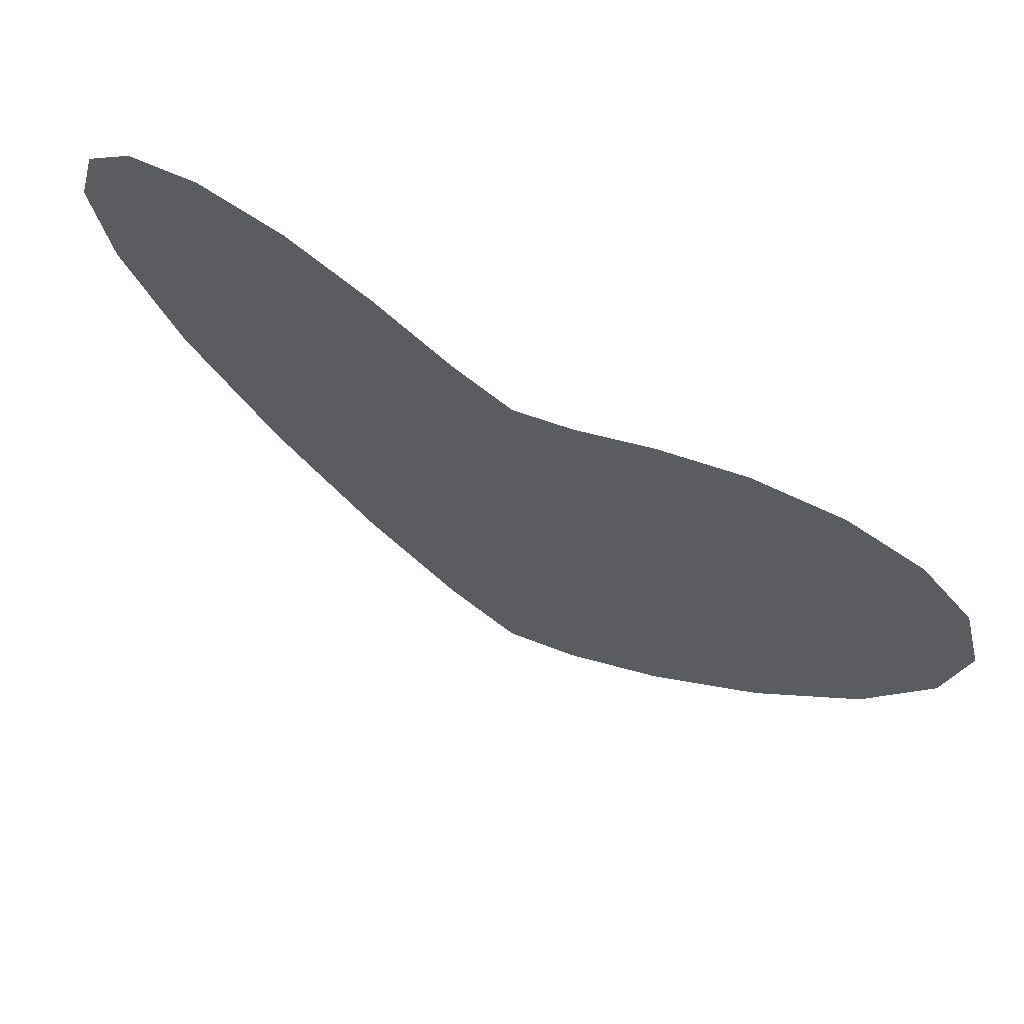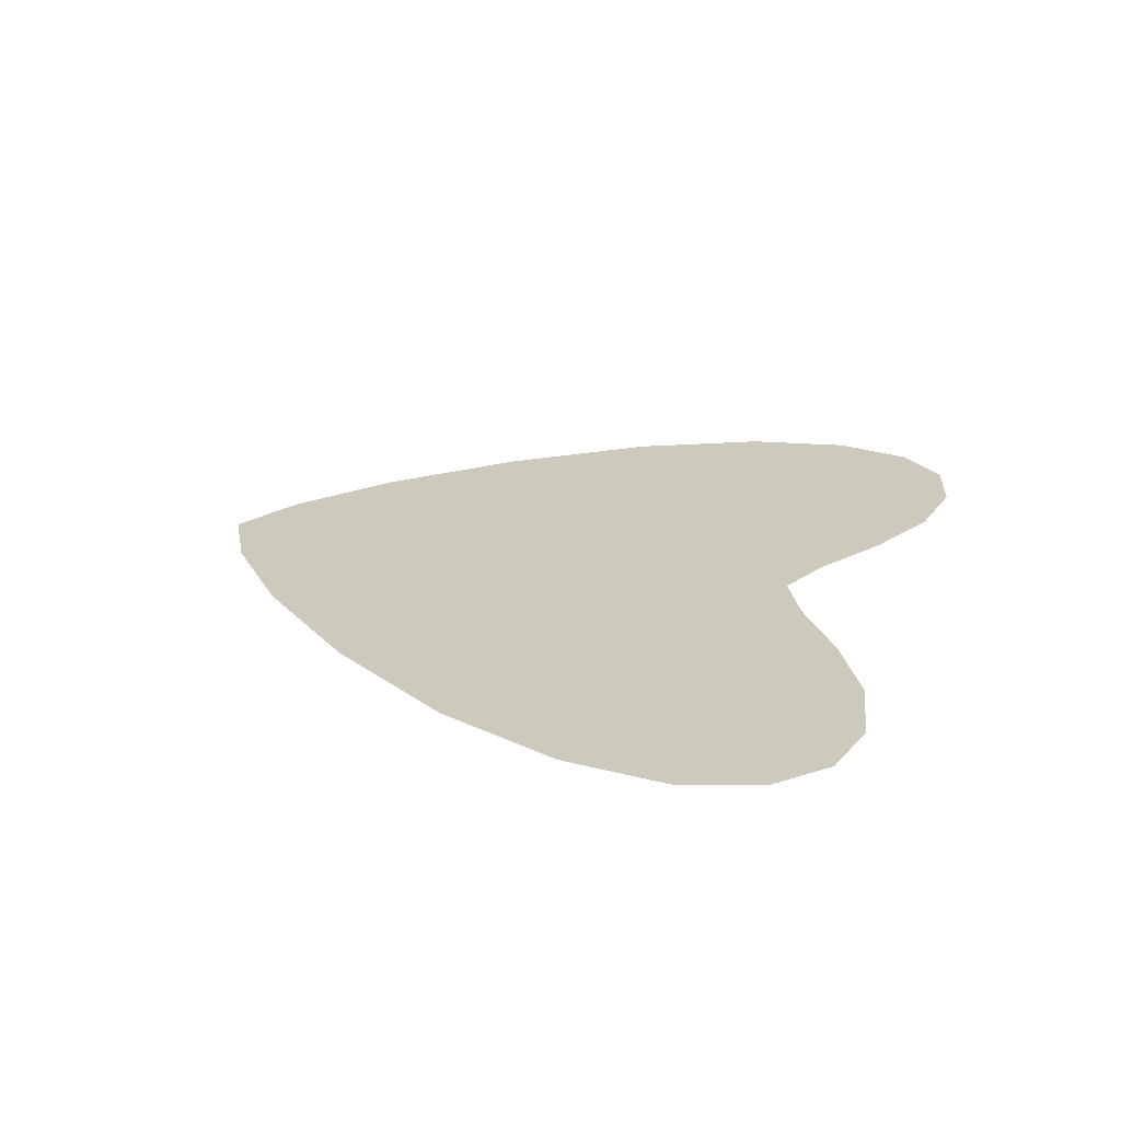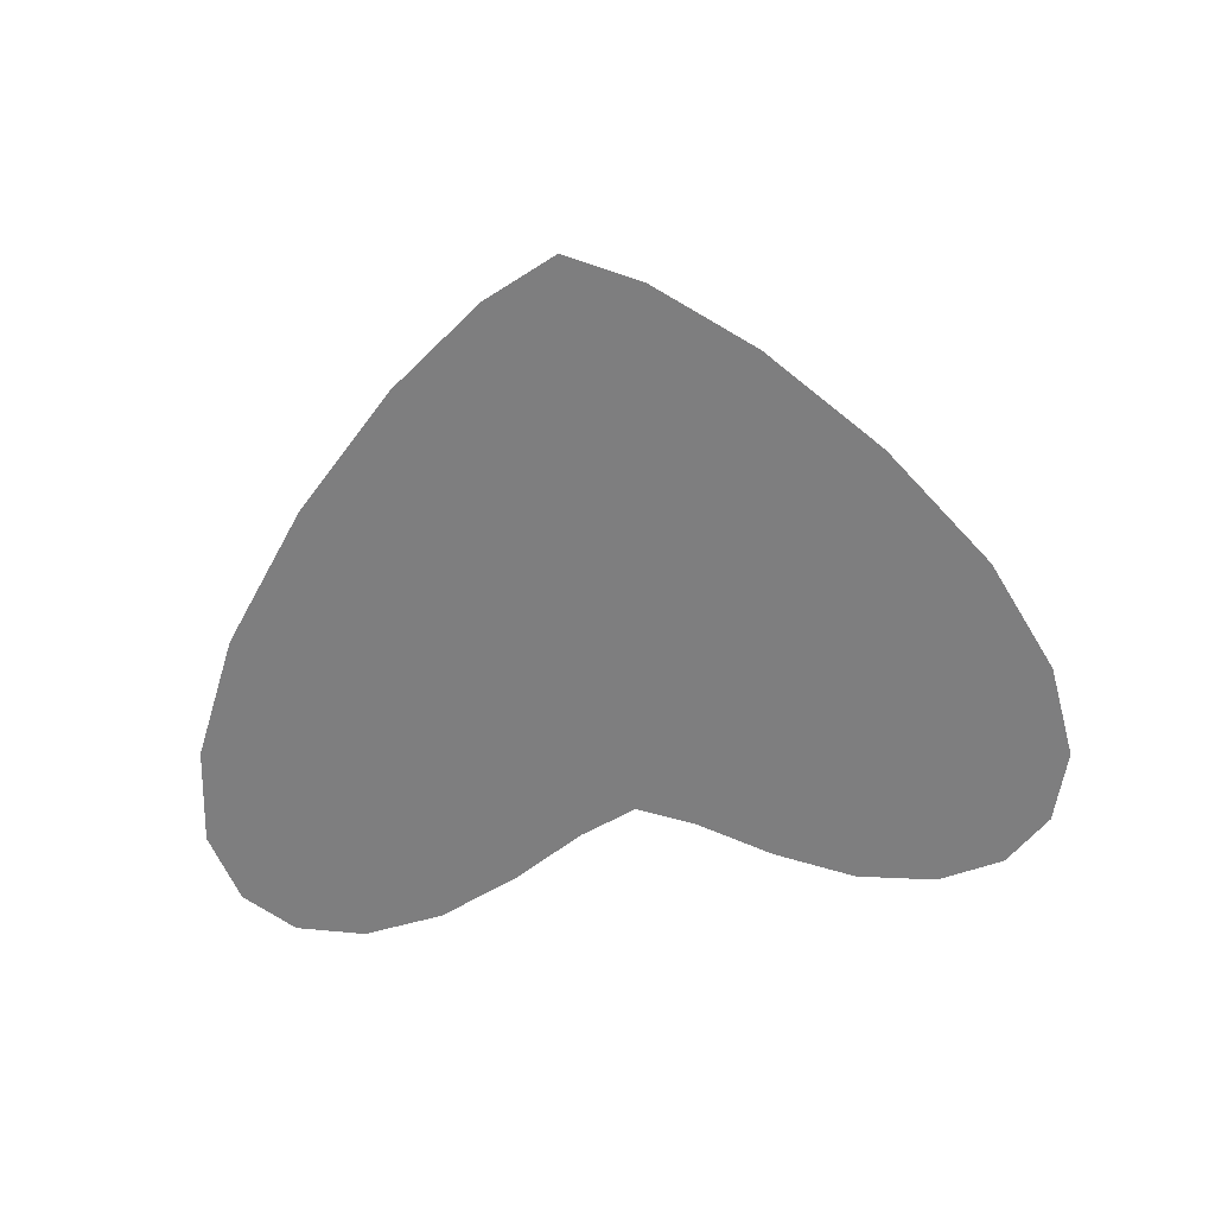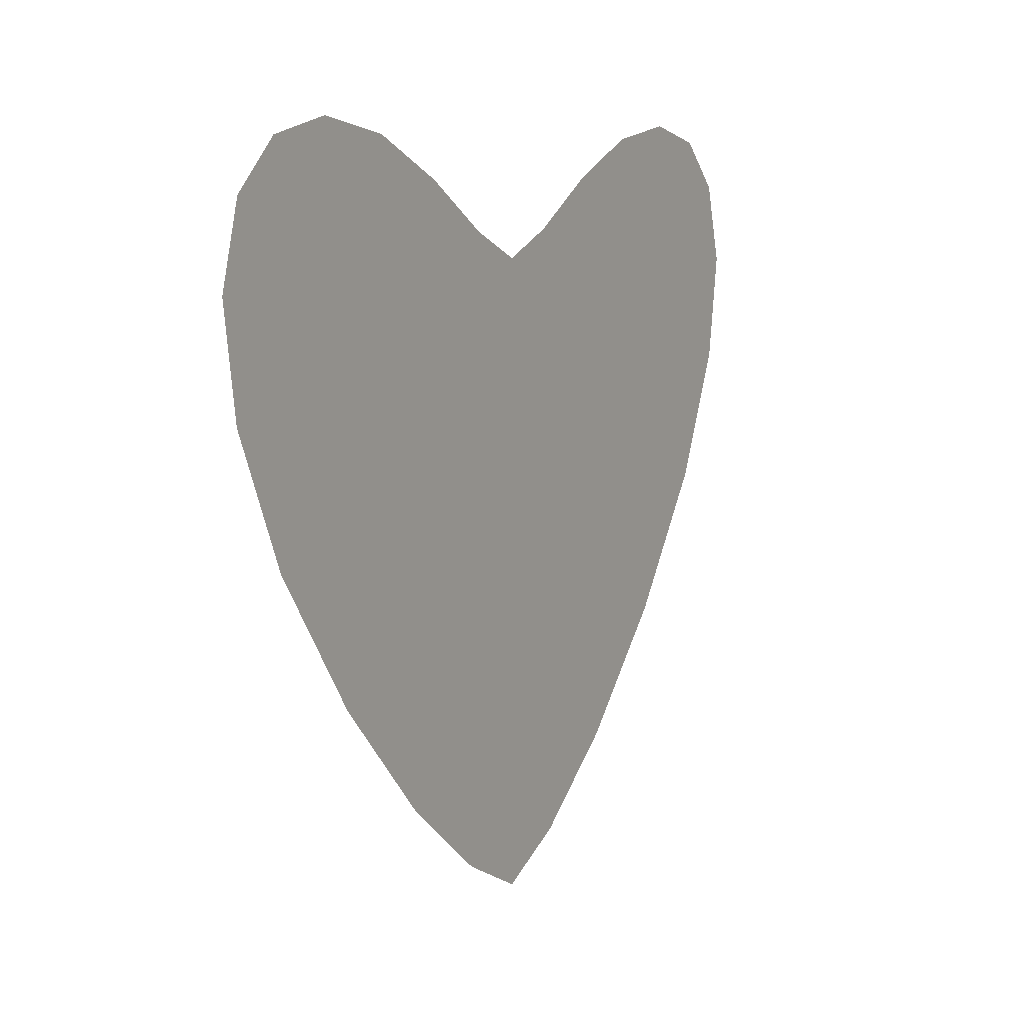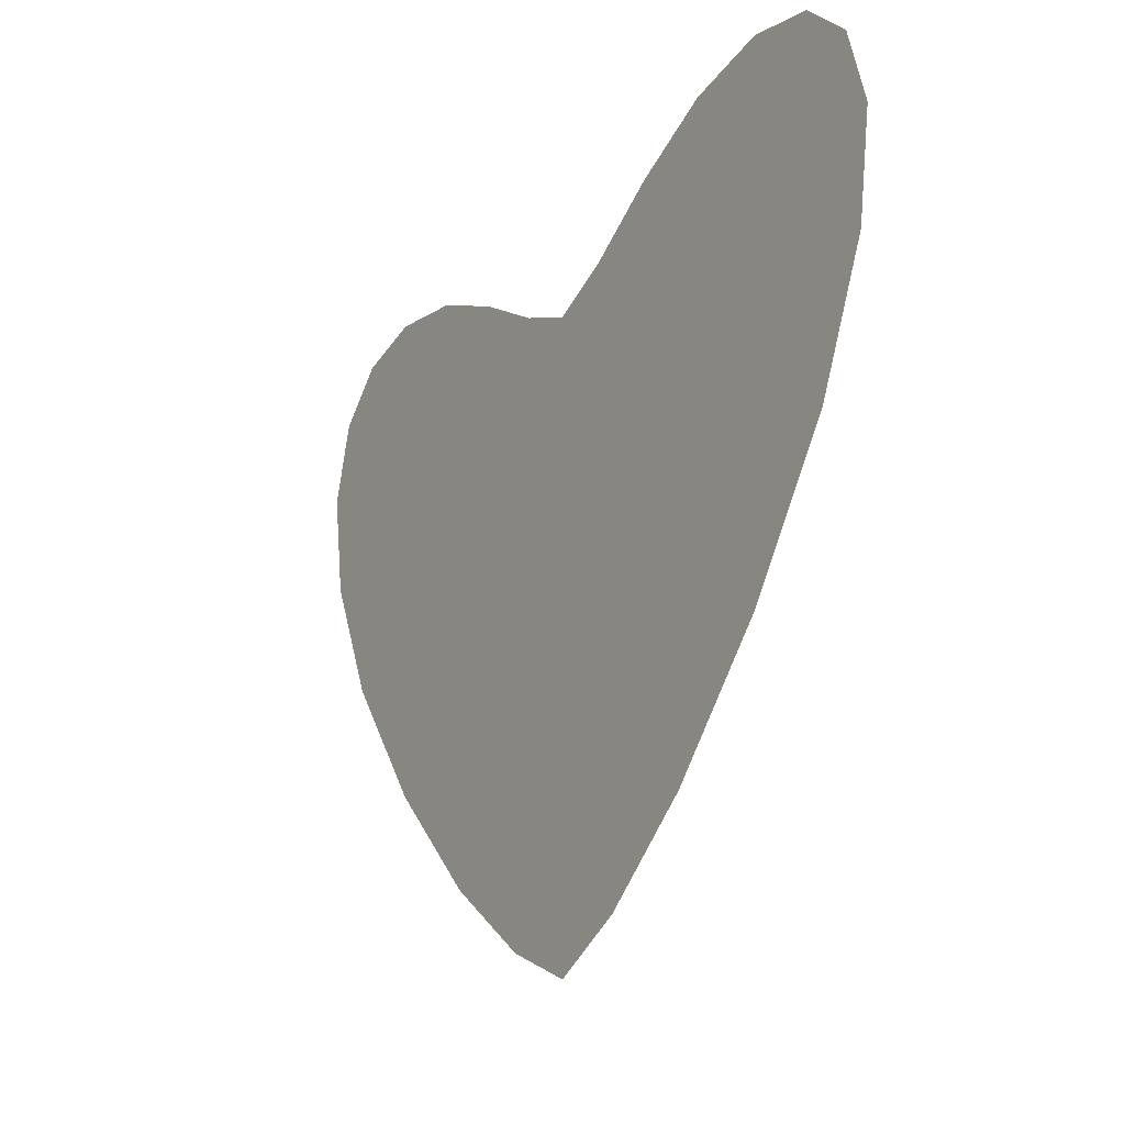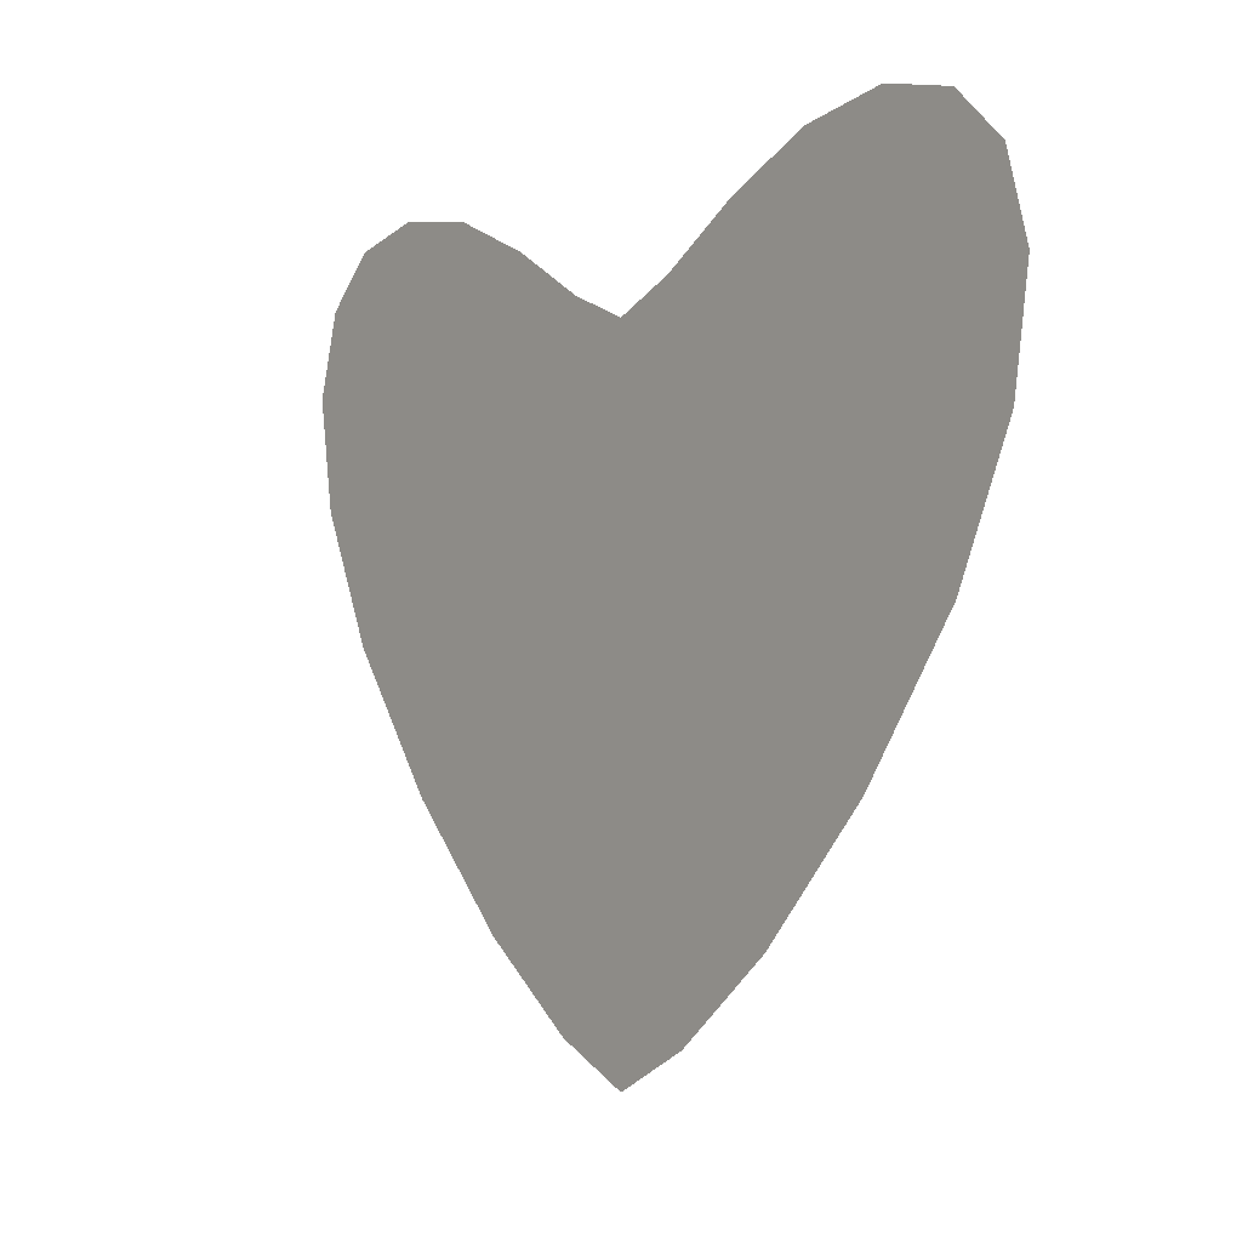
<metadata>
{"format":"obj","ext":"obj","renderer":"f3d","projection":"perspective","resolution":1024,"background":"white","views":[{"elev":68.7,"azim":29.8,"up":"+Y"},{"elev":22.6,"azim":106.2,"up":"+Z"},{"elev":-59.5,"azim":6.8,"up":"+Z"},{"elev":8.4,"azim":-59.4,"up":"+Y"},{"elev":-22.8,"azim":-121.9,"up":"+Y"},{"elev":-3.8,"azim":51.9,"up":"+Y"}]}
</metadata>
<code>
g default
v 0.000875 -0.5842 -0.001559
v -0.3378 -0.4765 -0.001559
v 0.000875 0.3015 -0.001559
v -0.313 0.385 -0.001559
v -1.334 1.01 -0.001559
v -1.732 1.149 -0.001559
v -1.774 0.9779 -0.001559
v -1.426 0.4766 -0.001559
v -1.089 0.1191 -0.001559
v -0.7078 -0.2216 -0.001559
v -1.008 0.8184 -0.001559
v -0.6553 0.5884 -0.001559
v -1.587 1.125 -0.001559
v -1.662 0.7826 -0.001559
v 0.3396 -0.4765 -0.001559
v 0.3147 0.385 -0.001559
v 1.336 1.01 -0.001559
v 1.733 1.149 -0.001559
v 1.776 0.9779 -0.001559
v 1.428 0.4766 -0.001559
v 1.091 0.1191 -0.001559
v 0.7095 -0.2216 -0.001559
v 1.01 0.8184 -0.001559
v 0.6571 0.5884 -0.001559
v 1.589 1.125 -0.001559
v 1.664 0.7826 -0.001559
v -0.1685 -0.5304 -0.001559
v -0.1561 0.3433 -0.001559
v 0.1578 0.3433 -0.001559
v 0.1702 -0.5304 -0.001559
v -0.1284 1.111 -0.001559
v 0.000875 1.055 -0.001559
v 0.1301 1.111 -0.001559
v 0.2594 1.168 -0.001559
v 0.5921 1.376 -0.001559
v 0.9549 1.545 -0.001559
v 1.321 1.608 -0.001559
v 1.63 1.536 -0.001559
v 1.843 1.329 -0.001559
v 1.937 0.9876 -0.001559
v 1.868 0.5322 -0.001559
v 1.624 -0.01886 -0.001559
v 1.214 -0.6035 -0.001559
v 0.7489 -1.105 -0.001559
v 0.3283 -1.441 -0.001559
v 0.1646 -1.523 -0.001559
v 0.000875 -1.605 -0.001559
v -0.1628 -1.523 -0.001559
v -0.3265 -1.441 -0.001559
v -0.7472 -1.105 -0.001559
v -1.213 -0.6035 -0.001559
v -1.623 -0.01886 -0.001559
v -1.866 0.5322 -0.001559
v -1.935 0.9876 -0.001559
v -1.841 1.329 -0.001559
v -1.628 1.536 -0.001559
v -1.319 1.608 -0.001559
v -0.9531 1.545 -0.001559
v -0.5903 1.376 -0.001559
v -0.2577 1.168 -0.001559
g polySurface12 house:tocador1:heartpolySurface2
f 3 28 32
f 32 28 31
f 47 48 1
f 1 48 27
f 28 3 27
f 27 3 1
f 57 58 5
f 5 58 11
f 6 55 13
f 13 55 56
f 55 6 54
f 54 6 7
f 53 54 14
f 14 54 7
f 51 52 9
f 9 52 8
f 9 10 51
f 51 10 50
f 10 2 50
f 50 2 49
f 6 13 7
f 7 13 14
f 58 59 11
f 11 59 12
f 59 60 12
f 12 60 4
f 5 11 8
f 8 11 9
f 11 12 9
f 9 12 10
f 12 4 10
f 10 4 2
f 56 57 13
f 13 57 5
f 13 5 14
f 14 5 8
f 52 53 8
f 8 53 14
f 33 29 32
f 32 29 3
f 47 1 46
f 46 1 30
f 29 30 3
f 3 30 1
f 23 36 17
f 17 36 37
f 18 25 39
f 39 25 38
f 39 40 18
f 18 40 19
f 19 40 26
f 26 40 41
f 20 42 21
f 21 42 43
f 21 43 22
f 22 43 44
f 45 15 44
f 44 15 22
f 26 25 19
f 19 25 18
f 24 35 23
f 23 35 36
f 16 34 24
f 24 34 35
f 21 23 20
f 20 23 17
f 22 24 21
f 21 24 23
f 15 16 22
f 22 16 24
f 17 37 25
f 25 37 38
f 20 17 26
f 26 17 25
f 26 41 20
f 20 41 42
f 48 49 27
f 27 49 2
f 4 28 2
f 2 28 27
f 28 4 31
f 31 4 60
f 29 33 16
f 16 33 34
f 16 15 29
f 29 15 30
f 46 30 45
f 45 30 15

</code>
